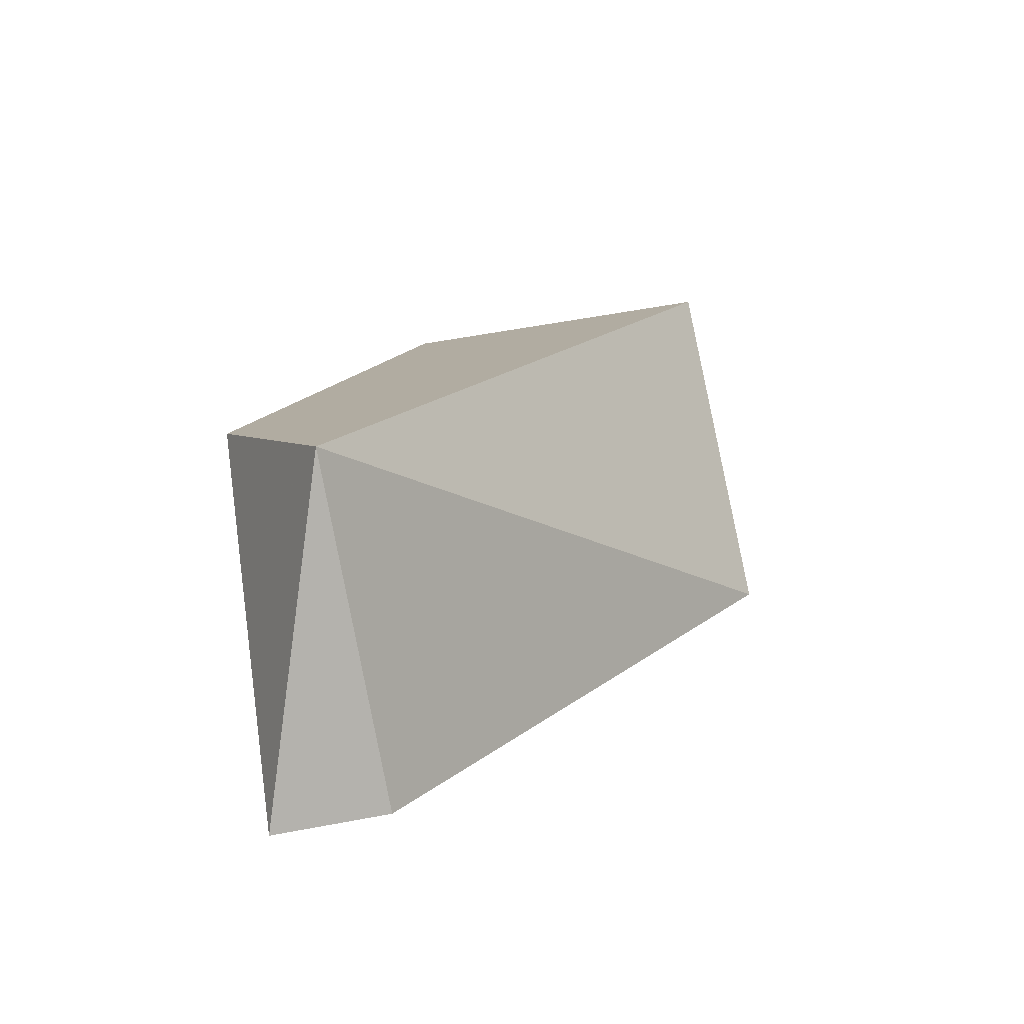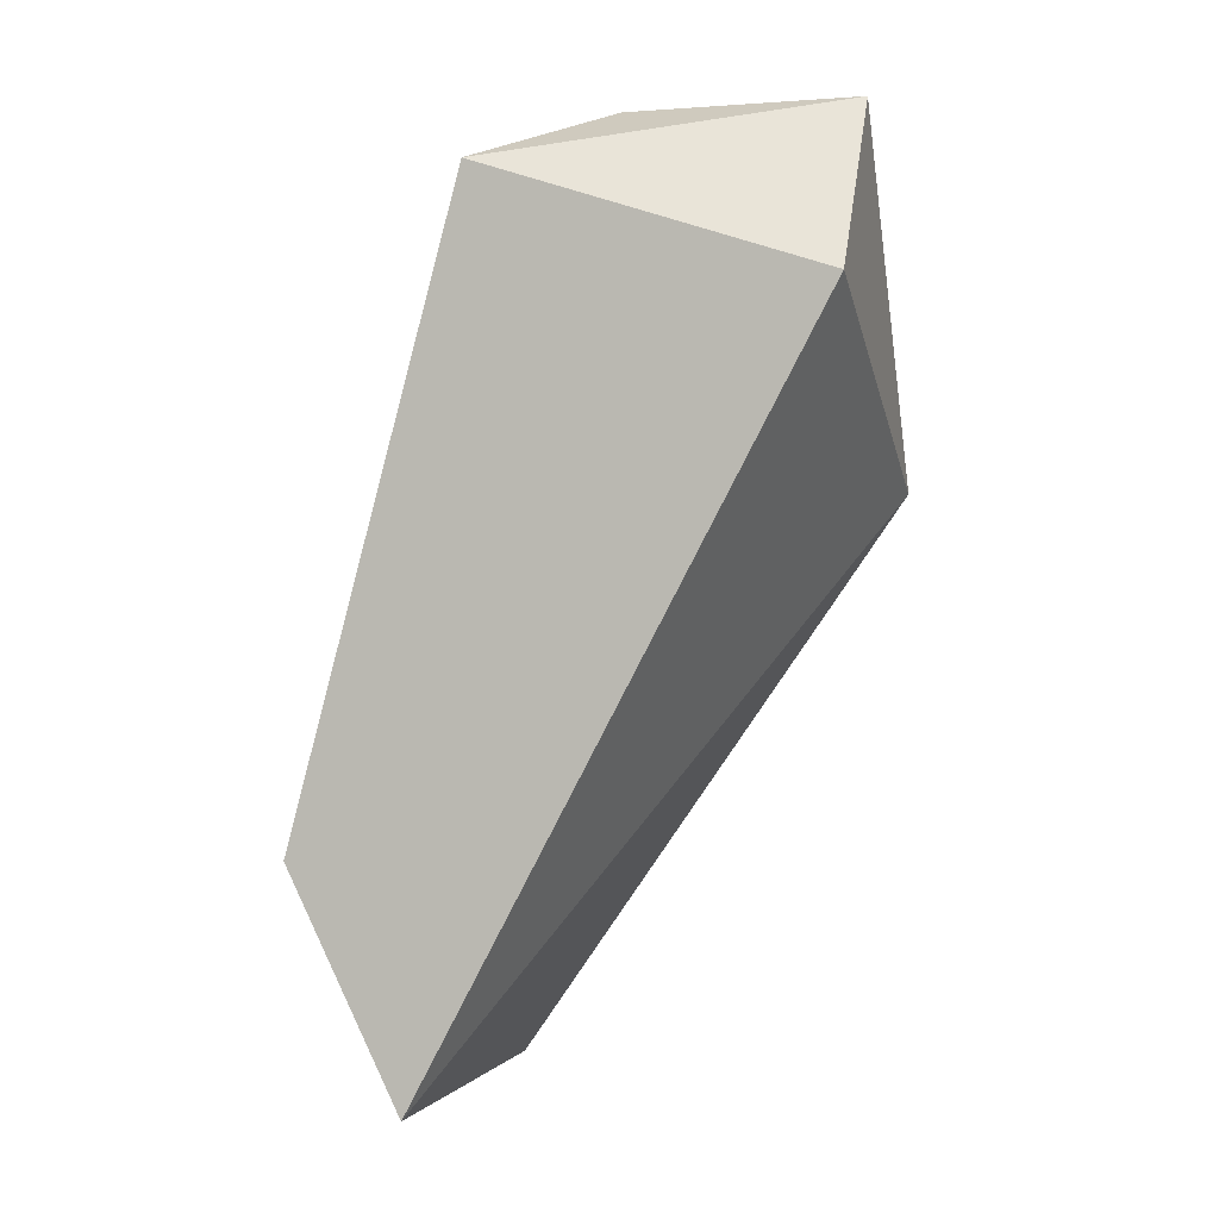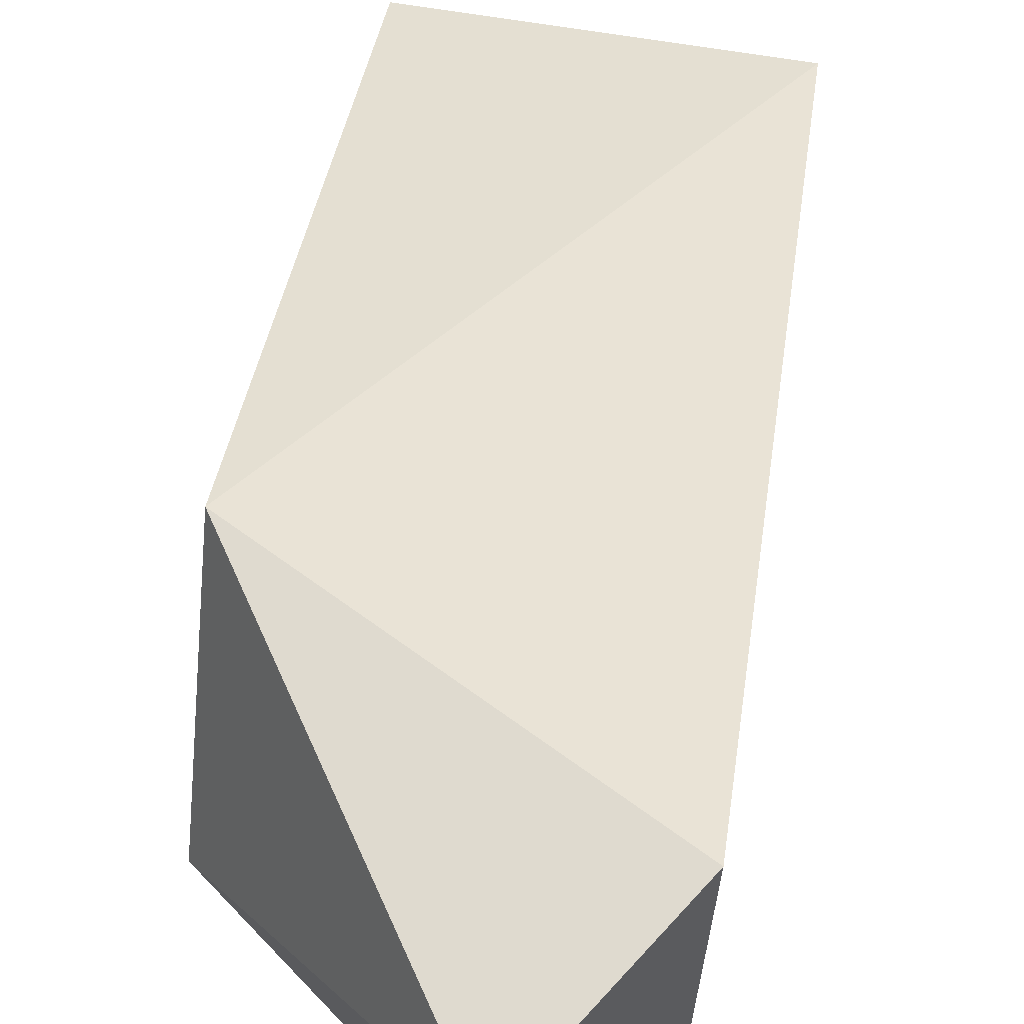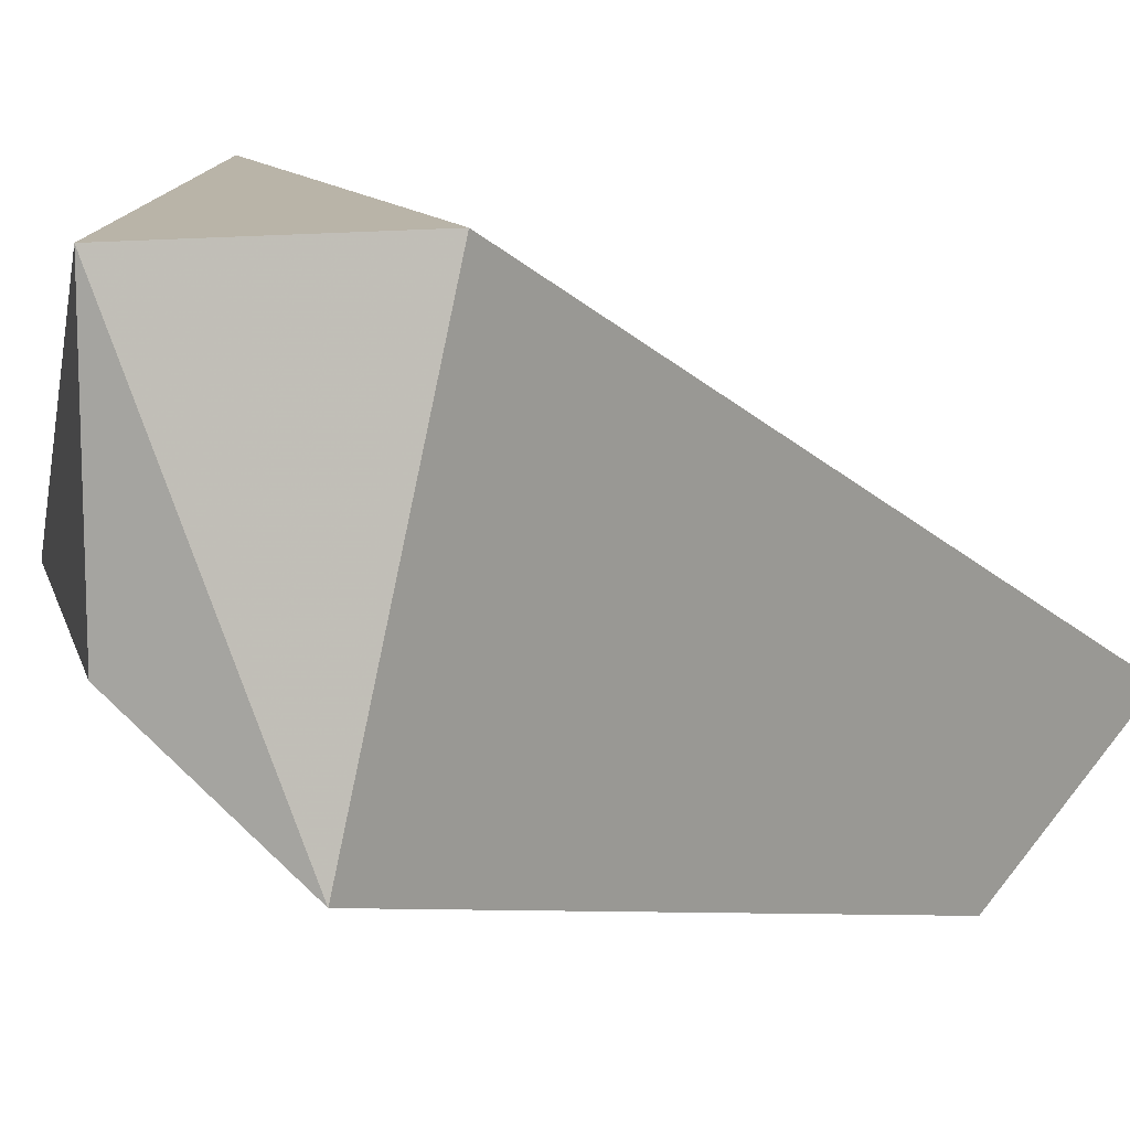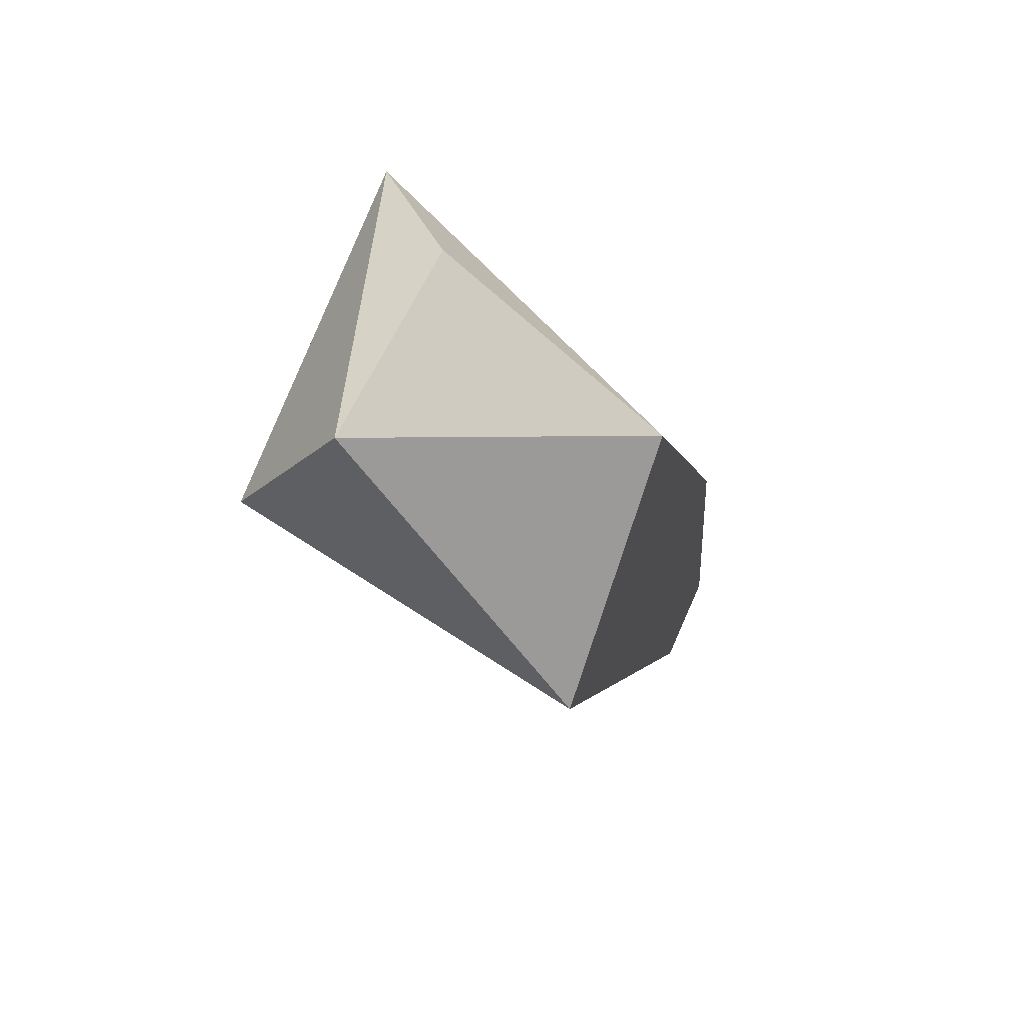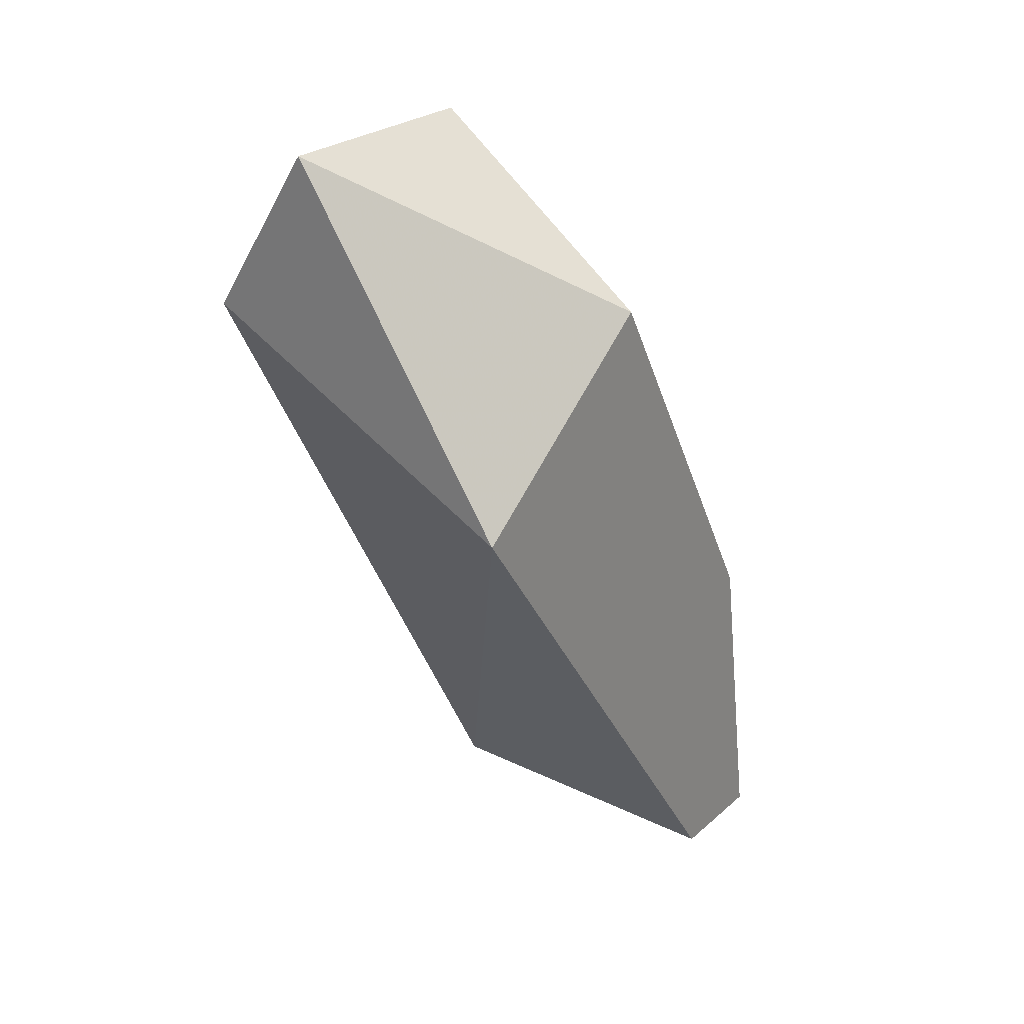
<metadata>
{"format":"obj","ext":"obj","renderer":"f3d","projection":"perspective","resolution":1024,"background":"white","views":[{"elev":-79.6,"azim":-79.4,"up":"+Y"},{"elev":-0.2,"azim":-73.4,"up":"+Y"},{"elev":70.9,"azim":-170.9,"up":"+Z"},{"elev":13.1,"azim":-140.4,"up":"+Z"},{"elev":57.6,"azim":23.0,"up":"+Y"},{"elev":26.3,"azim":37.2,"up":"+Y"}]}
</metadata>
<code>
v -0.0173 0.06288 -0.02003
v -0.0173 0.05423 -0.01859
v -0.0173 0.05423 -0.02147
v -0.0173 0.06864 -0.008507
v -0.0173 0.07296 -0.01427
v -0.02306 0.07728 -0.01427
v -0.02306 0.07728 -0.008507
v -0.02595 0.06 -0.02147
v -0.02595 0.05423 -0.01859
v -0.02595 0.07584 -0.01715
v -0.02595 0.07296 -0.008507
f 8 1 3
f 9 2 4
f 4 2 1
f 8 9 11
f 4 7 11
f 9 4 11
f 7 6 10
f 1 8 10
f 8 11 10
f 11 7 10
f 6 7 5
f 7 4 5
f 4 1 5
f 10 6 5
f 1 10 5
f 9 8 3
f 2 9 3
f 1 2 3

</code>
